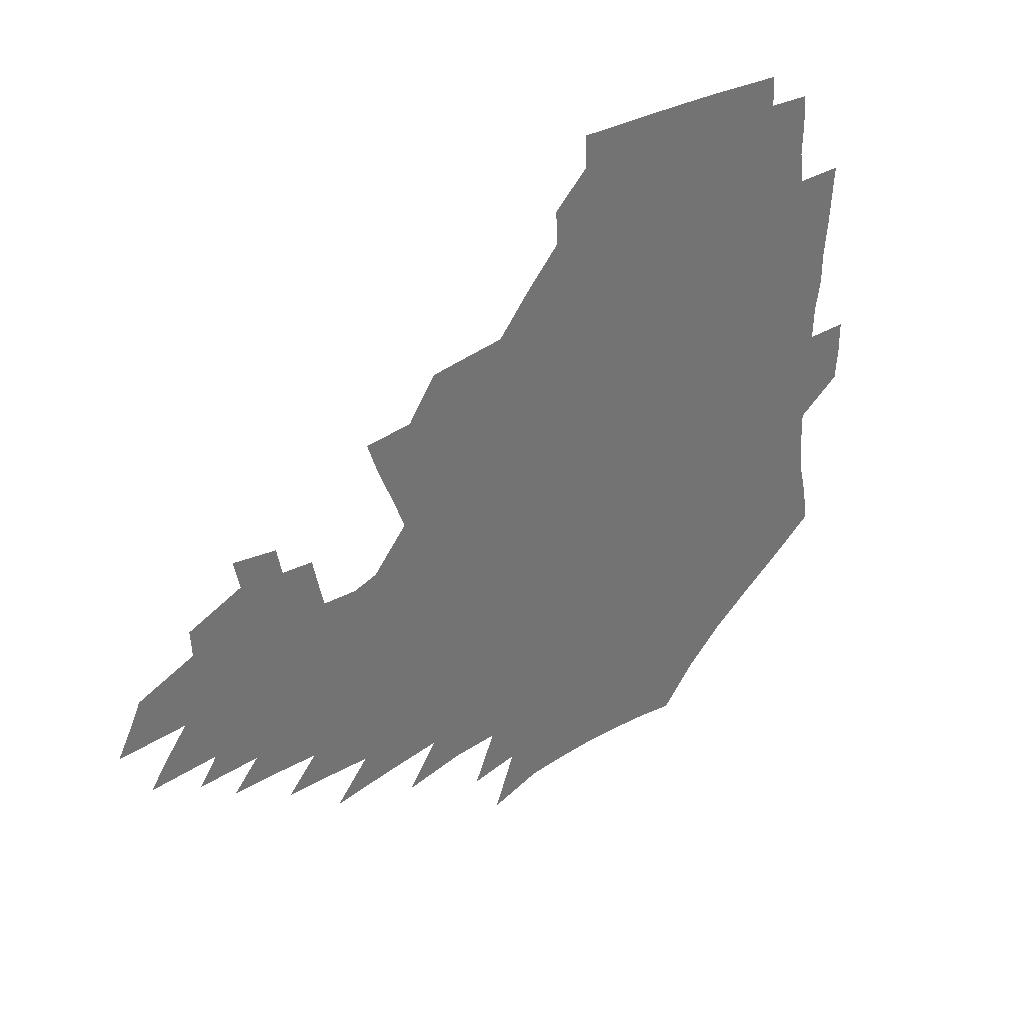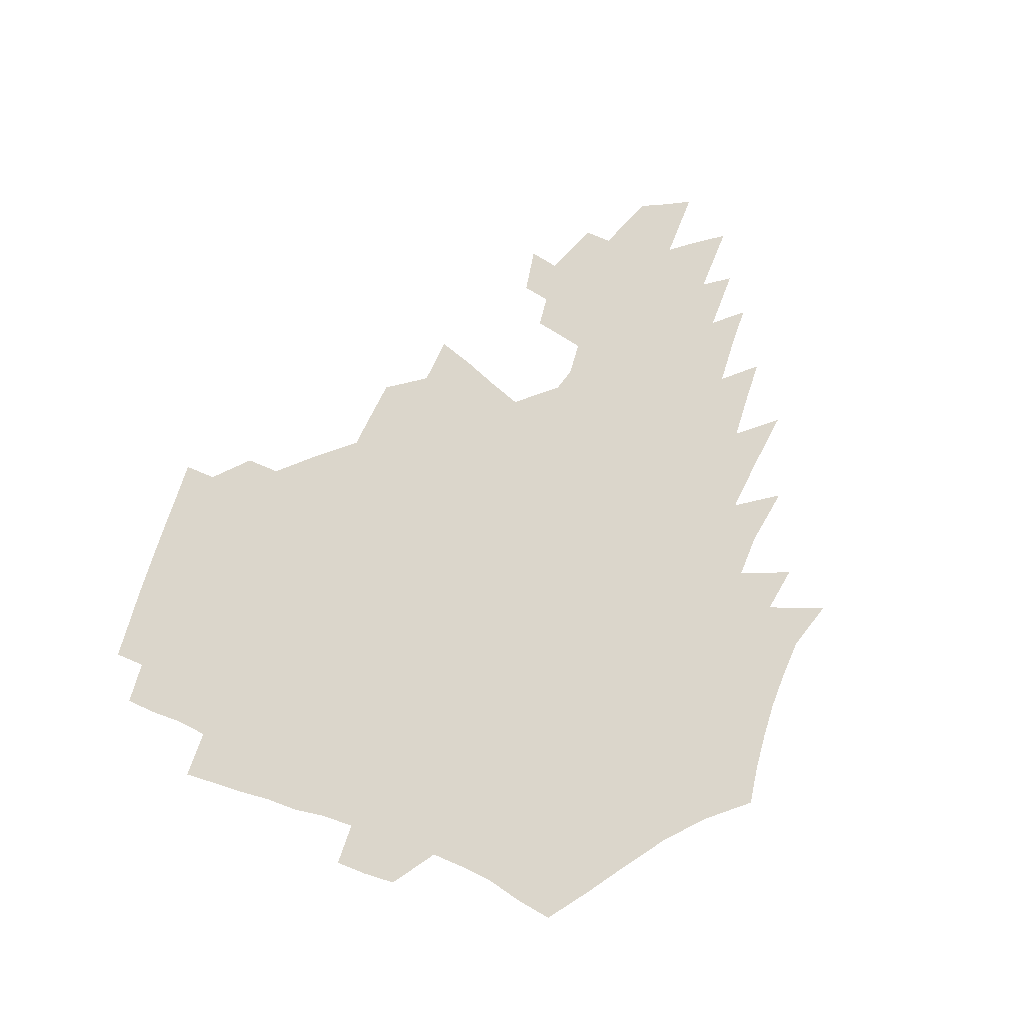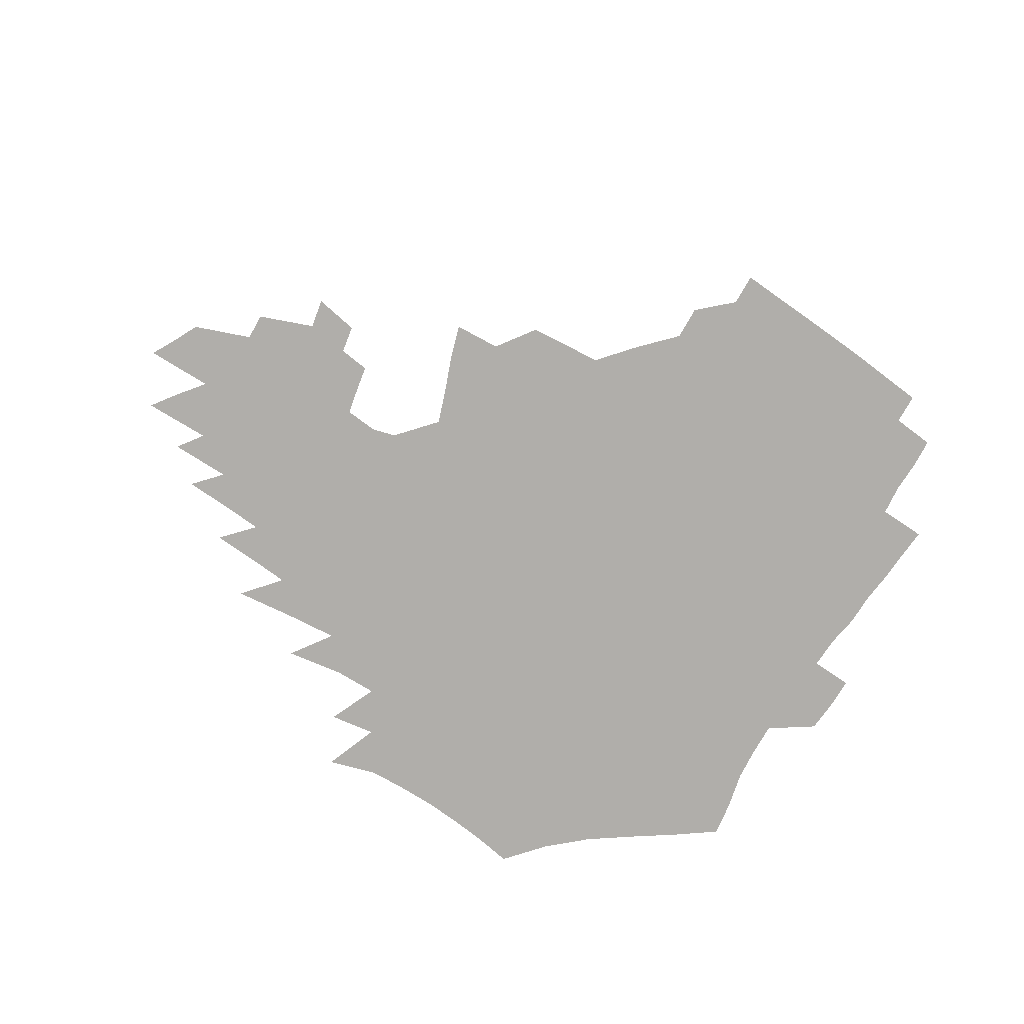
<metadata>
{"format":"obj","ext":"obj","renderer":"f3d","projection":"perspective","resolution":1024,"background":"white","views":[{"elev":36.6,"azim":140.6,"up":"+Y"},{"elev":73.6,"azim":-69.0,"up":"+Z"},{"elev":-77.8,"azim":147.9,"up":"+Z"}]}
</metadata>
<code>
v 187.4 253.4 0
v 186.5 268.1 0
v 186.7 282.7 0
v 199 175.4 0
v 201.5 191.8 0
v 205.6 208.7 0
v 207 224.3 0
v 207.5 239.5 0
v 206.3 254.3 0
v 206.3 268.9 0
v 206 283.4 0
v 205.6 298 0
v 203.3 312.9 0
v 203.2 327.5 0
v 201.8 342.1 0
v 201 356.4 0
v 200.1 370.5 0
v 217.3 161.8 0
v 218.5 177.8 0
v 221.7 194.5 0
v 223.9 210.4 0
v 227.1 226.3 0
v 228 240.9 0
v 225.6 255.3 0
v 225.3 269.9 0
v 224.6 284.5 0
v 224.1 299.1 0
v 223.5 313.7 0
v 222.3 328.4 0
v 222.3 342.9 0
v 222.7 357.1 0
v 221.9 371.1 0
v 223.4 385.3 0
v 223.1 399.4 0
v 224 413.3 0
v 236.7 148.3 0
v 235.8 163.8 0
v 238 180.3 0
v 239.2 196.1 0
v 240.8 211.7 0
v 242.3 226.8 0
v 244.7 242 0
v 242.5 256.2 0
v 241.1 270.7 0
v 240.5 285.3 0
v 241.6 299.9 0
v 240.1 314.6 0
v 239.6 329.3 0
v 240.5 343.9 0
v 240.8 358.3 0
v 240.5 372.7 0
v 241.4 386.9 0
v 242 401 0
v 243.5 414.9 0
v 244 428.6 0
v 255.7 134.6 0
v 256.2 151.4 0
v 256.3 167.3 0
v 256.4 182.7 0
v 257.2 198.2 0
v 257.6 213.1 0
v 258 227.8 0
v 258.9 242.5 0
v 258.1 256.8 0
v 257 271.3 0
v 256.5 286 0
v 255.8 300.7 0
v 255.7 315.5 0
v 256.5 330.2 0
v 256.7 344.8 0
v 257.2 359.3 0
v 257.1 373.8 0
v 257.6 388.2 0
v 258.8 402.4 0
v 259.8 416.4 0
v 260.8 430 0
v 272.8 119.1 0
v 274.8 138.7 0
v 274.4 154.6 0
v 273.6 169.8 0
v 273.9 185.2 0
v 273.3 199.7 0
v 273.7 214.4 0
v 273.6 228.8 0
v 273.5 243.1 0
v 272.4 257.4 0
v 271.4 271.9 0
v 270.7 286.6 0
v 270.8 301.3 0
v 270.8 316.1 0
v 271.5 330.9 0
v 271.6 345.5 0
v 271.5 360.2 0
v 272.7 374.8 0
v 273 389.2 0
v 274.7 403.6 0
v 274.9 417.6 0
v 276.6 431.5 0
v 288.6 100.4 0
v 290.4 123.2 0
v 290.6 141 0
v 289.8 156.6 0
v 289.9 172.3 0
v 289.3 186.9 0
v 289 201.3 0
v 288.8 215.5 0
v 288.8 229.7 0
v 287.7 243.6 0
v 286.8 257.8 0
v 285.7 272.4 0
v 285.8 287 0
v 285.4 301.7 0
v 285.6 316.5 0
v 286 331.3 0
v 286.4 346.1 0
v 287.1 360.9 0
v 287.4 375.5 0
v 288.6 390.3 0
v 289.1 404.5 0
v 290.1 418.7 0
v 290.8 432.5 0
v 305.8 103.2 0
v 306.2 126.1 0
v 305.6 143 0
v 304.7 158.3 0
v 304.3 173.7 0
v 303.8 188.4 0
v 302.9 202.2 0
v 303.4 216.7 0
v 303.5 230.4 0
v 302.2 244.1 0
v 300.9 258.2 0
v 300.1 272.7 0
v 300 287.2 0
v 299.8 302.1 0
v 300.3 316.9 0
v 300.5 331.6 0
v 301.2 346.5 0
v 301.8 361.3 0
v 302.2 376 0
v 303.1 390.8 0
v 303.4 405.1 0
v 304.5 419.5 0
v 305.1 433.3 0
v 322.6 105 0
v 321.2 126.8 0
v 320 143.9 0
v 319 159.8 0
v 318.2 175.2 0
v 317.6 189.6 0
v 317.1 203.7 0
v 317 217.5 0
v 317 231 0
v 316.2 244.3 0
v 315.2 258.2 0
v 314.3 272.8 0
v 314.1 287.5 0
v 314.1 302.3 0
v 314.5 317 0
v 315 331.8 0
v 315.6 346.6 0
v 316.4 361.5 0
v 316.9 376.3 0
v 317.7 391.3 0
v 318.4 405.9 0
v 319 420.1 0
v 319.5 434.2 0
v 339.3 106.1 0
v 336.4 127.1 0
v 334.5 144.1 0
v 332.9 160.6 0
v 331.7 176.3 0
v 330.9 190.4 0
v 330.2 204.4 0
v 329.8 217.9 0
v 329.7 231.5 0
v 329.3 244.5 0
v 328.8 258 0
v 328.1 272.7 0
v 327.9 288 0
v 328.2 302.3 0
v 328.9 316.8 0
v 329.6 331.7 0
v 330.4 346.6 0
v 331.1 361.5 0
v 331.9 376.4 0
v 332.6 391.5 0
v 333.3 406.2 0
v 333.8 420.7 0
v 334.2 434.9 0
v 356.4 106 0
v 352 127 0
v 349.1 144.8 0
v 347.1 160.7 0
v 345.2 176.6 0
v 344 191 0
v 343.2 204.9 0
v 342.6 218.6 0
v 342.2 231.7 0
v 342.1 244.7 0
v 341.8 258.1 0
v 341.7 272.4 0
v 341.6 287.4 0
v 342.3 301.8 0
v 343.2 316.3 0
v 344.4 331.1 0
v 345.2 346.1 0
v 346.3 361.1 0
v 347.4 376.3 0
v 348.1 391.4 0
v 348.3 406.6 0
v 349 421.2 0
v 349.5 435.8 0
v 374.1 105.2 0
v 368.5 126.5 0
v 364.2 145.1 0
v 361.3 161.3 0
v 358.6 177.3 0
v 357.4 191 0
v 356.1 205.2 0
v 355.2 218.9 0
v 354.7 232.2 0
v 354.6 244.8 0
v 354.7 257.9 0
v 355 271.9 0
v 355.6 286.2 0
v 356.5 300.7 0
v 357.7 315.3 0
v 359.2 330.3 0
v 360.5 345.3 0
v 361.9 360.5 0
v 363.2 375.8 0
v 364 391.2 0
v 364.6 406.6 0
v 397 98.23 0
v 387.5 124.1 0
v 379.9 145.7 0
v 375.9 161.8 0
v 372.8 177.3 0
v 370.3 192.2 0
v 369.1 205.5 0
v 367.6 219.5 0
v 367 232.4 0
v 366.7 244.9 0
v 367.3 257.7 0
v 368.1 271.2 0
v 369.2 284.9 0
v 370.5 299.1 0
v 372.2 313.9 0
v 374 329.1 0
v 375.9 344.1 0
v 377.6 359.4 0
v 379.4 374.9 0
v 408.9 120.7 0
v 399.3 143.9 0
v 391.3 162.3 0
v 387.4 177.4 0
v 384.7 191.8 0
v 382 206.1 0
v 380 219.9 0
v 379.2 232.5 0
v 379.2 244.8 0
v 379.8 257.3 0
v 380.9 270.2 0
v 382.3 283.5 0
v 384.3 297.7 0
v 386.5 312.3 0
v 388.9 327.4 0
v 391.2 342.5 0
v 393.8 357.8 0
v 419.5 143.5 0
v 410.1 161.1 0
v 405.1 175.8 0
v 401.2 190.4 0
v 396.9 205.2 0
v 394.1 219 0
v 393.7 231.5 0
v 392.8 244.3 0
v 392.8 256.9 0
v 394.1 269.5 0
v 395.9 282.6 0
v 397.9 296.1 0
v 400.9 310.6 0
v 403.6 325.3 0
v 406.8 340.4 0
v 411 356.3 0
v 446.6 139.1 0
v 433.2 158.9 0
v 423.6 174.9 0
v 419.8 188.7 0
v 413.7 203.8 0
v 408.3 218.5 0
v 407.4 231 0
v 406.8 243.5 0
v 407.4 255.9 0
v 408.2 268.5 0
v 409.5 281.2 0
v 412 294.3 0
v 415.9 308.5 0
v 419 323.1 0
v 423.1 338.4 0
v 428.5 354.6 0
v 458.1 156.6 0
v 448 172.3 0
v 440.9 186.5 0
v 433.1 201.6 0
v 424.9 217.3 0
v 421.8 230.3 0
v 420.6 242.6 0
v 421.8 254.6 0
v 422.6 266.8 0
v 423.9 279.3 0
v 427.6 291.9 0
v 431.8 305.9 0
v 436.2 320.9 0
v 441.1 336.5 0
v 486 153.2 0
v 471 171.2 0
v 461 185.8 0
v 454 199.4 0
v 444.6 214.9 0
v 438.8 228.7 0
v 437.1 240.8 0
v 437.7 252.6 0
v 438.1 264.5 0
v 441.4 275.9 0
v 445.5 287.3 0
v 450.9 302.6 0
v 457.4 318.8 0
v 462.6 335 0
v 490.4 172.5 0
v 479.3 186.8 0
v 470.5 200.3 0
v 463.9 213.2 0
v 456.3 227.2 0
v 452.9 239.2 0
v 454.3 249.8 0
v 456.6 260.1 0
v 461.2 269 0
v 510.9 173.5 0
v 497.4 188.6 0
v 487.7 201.6 0
v 478.1 214.9 0
v 472.2 226.8 0
v 468 238 0
v 467.2 248.1 0
v 468.4 257.4 0
v 472.1 265.9 0
v 516.7 189.8 0
v 507.3 202.3 0
v 499.4 214.5 0
v 492.1 226.1 0
v 488 236.8 0
v 485.2 247.1 0
v 485 256.9 0
v 487.4 267.1 0
v 489.9 278.7 0
v 492.3 291 0
v 537.7 190.5 0
v 526 203.8 0
v 521.7 215.1 0
v 513.9 226.5 0
v 509.6 237.5 0
v 507.5 248.3 0
v 506.4 259.1 0
v 504.8 269.9 0
v 505 280.9 0
v 506.6 292.7 0
v 509 305.2 0
v 553.9 203.8 0
v 545.4 216 0
v 539 227.5 0
v 533.5 238.8 0
v 530.7 249.8 0
v 528.4 260.9 0
v 526.6 272.1 0
v 527.1 283.7 0
v 526.6 295.2 0
v 529.3 308.7 0
v 576.4 215.4 0
v 567.5 227.9 0
v 558 240.1 0
v 554.8 251.2 0
v 552.2 262.2 0
v 551.1 273.1 0
v 551.7 285.4 0
v 589 239.8 0
v 582.7 251.6 0
v 577.2 263.1 0
f 8 9 1
f 1 9 2
f 9 10 2
f 2 10 3
f 10 11 3
f 18 19 4
f 4 19 5
f 19 20 5
f 5 20 6
f 20 21 6
f 6 21 7
f 21 22 7
f 7 22 8
f 22 23 8
f 8 23 9
f 23 24 9
f 9 24 10
f 24 25 10
f 10 25 11
f 25 26 11
f 11 26 12
f 26 27 12
f 12 27 13
f 27 28 13
f 13 28 14
f 28 29 14
f 14 29 15
f 29 30 15
f 15 30 16
f 30 31 16
f 16 31 17
f 31 32 17
f 36 37 18
f 18 37 19
f 37 38 19
f 19 38 20
f 38 39 20
f 20 39 21
f 39 40 21
f 21 40 22
f 40 41 22
f 22 41 23
f 41 42 23
f 23 42 24
f 42 43 24
f 24 43 25
f 43 44 25
f 25 44 26
f 44 45 26
f 26 45 27
f 45 46 27
f 27 46 28
f 46 47 28
f 28 47 29
f 47 48 29
f 29 48 30
f 48 49 30
f 30 49 31
f 49 50 31
f 31 50 32
f 50 51 32
f 32 51 33
f 51 52 33
f 33 52 34
f 52 53 34
f 34 53 35
f 53 54 35
f 56 57 36
f 36 57 37
f 57 58 37
f 37 58 38
f 58 59 38
f 38 59 39
f 59 60 39
f 39 60 40
f 60 61 40
f 40 61 41
f 61 62 41
f 41 62 42
f 62 63 42
f 42 63 43
f 63 64 43
f 43 64 44
f 64 65 44
f 44 65 45
f 65 66 45
f 45 66 46
f 66 67 46
f 46 67 47
f 67 68 47
f 47 68 48
f 68 69 48
f 48 69 49
f 69 70 49
f 49 70 50
f 70 71 50
f 50 71 51
f 71 72 51
f 51 72 52
f 72 73 52
f 52 73 53
f 73 74 53
f 53 74 54
f 74 75 54
f 54 75 55
f 75 76 55
f 77 78 56
f 56 78 57
f 78 79 57
f 57 79 58
f 79 80 58
f 58 80 59
f 80 81 59
f 59 81 60
f 81 82 60
f 60 82 61
f 82 83 61
f 61 83 62
f 83 84 62
f 62 84 63
f 84 85 63
f 63 85 64
f 85 86 64
f 64 86 65
f 86 87 65
f 65 87 66
f 87 88 66
f 66 88 67
f 88 89 67
f 67 89 68
f 89 90 68
f 68 90 69
f 90 91 69
f 69 91 70
f 91 92 70
f 70 92 71
f 92 93 71
f 71 93 72
f 93 94 72
f 72 94 73
f 94 95 73
f 73 95 74
f 95 96 74
f 74 96 75
f 96 97 75
f 75 97 76
f 97 98 76
f 99 100 77
f 77 100 78
f 100 101 78
f 78 101 79
f 101 102 79
f 79 102 80
f 102 103 80
f 80 103 81
f 103 104 81
f 81 104 82
f 104 105 82
f 82 105 83
f 105 106 83
f 83 106 84
f 106 107 84
f 84 107 85
f 107 108 85
f 85 108 86
f 108 109 86
f 86 109 87
f 109 110 87
f 87 110 88
f 110 111 88
f 88 111 89
f 111 112 89
f 89 112 90
f 112 113 90
f 90 113 91
f 113 114 91
f 91 114 92
f 114 115 92
f 92 115 93
f 115 116 93
f 93 116 94
f 116 117 94
f 94 117 95
f 117 118 95
f 95 118 96
f 118 119 96
f 96 119 97
f 119 120 97
f 97 120 98
f 120 121 98
f 99 122 100
f 122 123 100
f 100 123 101
f 123 124 101
f 101 124 102
f 124 125 102
f 102 125 103
f 125 126 103
f 103 126 104
f 126 127 104
f 104 127 105
f 127 128 105
f 105 128 106
f 128 129 106
f 106 129 107
f 129 130 107
f 107 130 108
f 130 131 108
f 108 131 109
f 131 132 109
f 109 132 110
f 132 133 110
f 110 133 111
f 133 134 111
f 111 134 112
f 134 135 112
f 112 135 113
f 135 136 113
f 113 136 114
f 136 137 114
f 114 137 115
f 137 138 115
f 115 138 116
f 138 139 116
f 116 139 117
f 139 140 117
f 117 140 118
f 140 141 118
f 118 141 119
f 141 142 119
f 119 142 120
f 142 143 120
f 120 143 121
f 143 144 121
f 122 145 123
f 145 146 123
f 123 146 124
f 146 147 124
f 124 147 125
f 147 148 125
f 125 148 126
f 148 149 126
f 126 149 127
f 149 150 127
f 127 150 128
f 150 151 128
f 128 151 129
f 151 152 129
f 129 152 130
f 152 153 130
f 130 153 131
f 153 154 131
f 131 154 132
f 154 155 132
f 132 155 133
f 155 156 133
f 133 156 134
f 156 157 134
f 134 157 135
f 157 158 135
f 135 158 136
f 158 159 136
f 136 159 137
f 159 160 137
f 137 160 138
f 160 161 138
f 138 161 139
f 161 162 139
f 139 162 140
f 162 163 140
f 140 163 141
f 163 164 141
f 141 164 142
f 164 165 142
f 142 165 143
f 165 166 143
f 143 166 144
f 166 167 144
f 145 168 146
f 168 169 146
f 146 169 147
f 169 170 147
f 147 170 148
f 170 171 148
f 148 171 149
f 171 172 149
f 149 172 150
f 172 173 150
f 150 173 151
f 173 174 151
f 151 174 152
f 174 175 152
f 152 175 153
f 175 176 153
f 153 176 154
f 176 177 154
f 154 177 155
f 177 178 155
f 155 178 156
f 178 179 156
f 156 179 157
f 179 180 157
f 157 180 158
f 180 181 158
f 158 181 159
f 181 182 159
f 159 182 160
f 182 183 160
f 160 183 161
f 183 184 161
f 161 184 162
f 184 185 162
f 162 185 163
f 185 186 163
f 163 186 164
f 186 187 164
f 164 187 165
f 187 188 165
f 165 188 166
f 188 189 166
f 166 189 167
f 189 190 167
f 168 191 169
f 191 192 169
f 169 192 170
f 192 193 170
f 170 193 171
f 193 194 171
f 171 194 172
f 194 195 172
f 172 195 173
f 195 196 173
f 173 196 174
f 196 197 174
f 174 197 175
f 197 198 175
f 175 198 176
f 198 199 176
f 176 199 177
f 199 200 177
f 177 200 178
f 200 201 178
f 178 201 179
f 201 202 179
f 179 202 180
f 202 203 180
f 180 203 181
f 203 204 181
f 181 204 182
f 204 205 182
f 182 205 183
f 205 206 183
f 183 206 184
f 206 207 184
f 184 207 185
f 207 208 185
f 185 208 186
f 208 209 186
f 186 209 187
f 209 210 187
f 187 210 188
f 210 211 188
f 188 211 189
f 211 212 189
f 189 212 190
f 212 213 190
f 191 214 192
f 214 215 192
f 192 215 193
f 215 216 193
f 193 216 194
f 216 217 194
f 194 217 195
f 217 218 195
f 195 218 196
f 218 219 196
f 196 219 197
f 219 220 197
f 197 220 198
f 220 221 198
f 198 221 199
f 221 222 199
f 199 222 200
f 222 223 200
f 200 223 201
f 223 224 201
f 201 224 202
f 224 225 202
f 202 225 203
f 225 226 203
f 203 226 204
f 226 227 204
f 204 227 205
f 227 228 205
f 205 228 206
f 228 229 206
f 206 229 207
f 229 230 207
f 207 230 208
f 230 231 208
f 208 231 209
f 231 232 209
f 209 232 210
f 232 233 210
f 210 233 211
f 233 234 211
f 211 234 212
f 214 235 215
f 235 236 215
f 215 236 216
f 236 237 216
f 216 237 217
f 237 238 217
f 217 238 218
f 238 239 218
f 218 239 219
f 239 240 219
f 219 240 220
f 240 241 220
f 220 241 221
f 241 242 221
f 221 242 222
f 242 243 222
f 222 243 223
f 243 244 223
f 223 244 224
f 244 245 224
f 224 245 225
f 245 246 225
f 225 246 226
f 246 247 226
f 226 247 227
f 247 248 227
f 227 248 228
f 248 249 228
f 228 249 229
f 249 250 229
f 229 250 230
f 250 251 230
f 230 251 231
f 251 252 231
f 231 252 232
f 252 253 232
f 232 253 233
f 236 254 237
f 254 255 237
f 237 255 238
f 255 256 238
f 238 256 239
f 256 257 239
f 239 257 240
f 257 258 240
f 240 258 241
f 258 259 241
f 241 259 242
f 259 260 242
f 242 260 243
f 260 261 243
f 243 261 244
f 261 262 244
f 244 262 245
f 262 263 245
f 245 263 246
f 263 264 246
f 246 264 247
f 264 265 247
f 247 265 248
f 265 266 248
f 248 266 249
f 266 267 249
f 249 267 250
f 267 268 250
f 250 268 251
f 268 269 251
f 251 269 252
f 269 270 252
f 252 270 253
f 255 271 256
f 271 272 256
f 256 272 257
f 272 273 257
f 257 273 258
f 273 274 258
f 258 274 259
f 274 275 259
f 259 275 260
f 275 276 260
f 260 276 261
f 276 277 261
f 261 277 262
f 277 278 262
f 262 278 263
f 278 279 263
f 263 279 264
f 279 280 264
f 264 280 265
f 280 281 265
f 265 281 266
f 281 282 266
f 266 282 267
f 282 283 267
f 267 283 268
f 283 284 268
f 268 284 269
f 284 285 269
f 269 285 270
f 285 286 270
f 271 287 272
f 287 288 272
f 272 288 273
f 288 289 273
f 273 289 274
f 289 290 274
f 274 290 275
f 290 291 275
f 275 291 276
f 291 292 276
f 276 292 277
f 292 293 277
f 277 293 278
f 293 294 278
f 278 294 279
f 294 295 279
f 279 295 280
f 295 296 280
f 280 296 281
f 296 297 281
f 281 297 282
f 297 298 282
f 282 298 283
f 298 299 283
f 283 299 284
f 299 300 284
f 284 300 285
f 300 301 285
f 285 301 286
f 301 302 286
f 288 303 289
f 303 304 289
f 289 304 290
f 304 305 290
f 290 305 291
f 305 306 291
f 291 306 292
f 306 307 292
f 292 307 293
f 307 308 293
f 293 308 294
f 308 309 294
f 294 309 295
f 309 310 295
f 295 310 296
f 310 311 296
f 296 311 297
f 311 312 297
f 297 312 298
f 312 313 298
f 298 313 299
f 313 314 299
f 299 314 300
f 314 315 300
f 300 315 301
f 315 316 301
f 301 316 302
f 303 317 304
f 317 318 304
f 304 318 305
f 318 319 305
f 305 319 306
f 319 320 306
f 306 320 307
f 320 321 307
f 307 321 308
f 321 322 308
f 308 322 309
f 322 323 309
f 309 323 310
f 323 324 310
f 310 324 311
f 324 325 311
f 311 325 312
f 325 326 312
f 312 326 313
f 326 327 313
f 313 327 314
f 327 328 314
f 314 328 315
f 328 329 315
f 315 329 316
f 329 330 316
f 318 331 319
f 331 332 319
f 319 332 320
f 332 333 320
f 320 333 321
f 333 334 321
f 321 334 322
f 334 335 322
f 322 335 323
f 335 336 323
f 323 336 324
f 336 337 324
f 324 337 325
f 337 338 325
f 325 338 326
f 338 339 326
f 326 339 327
f 331 340 332
f 340 341 332
f 332 341 333
f 341 342 333
f 333 342 334
f 342 343 334
f 334 343 335
f 343 344 335
f 335 344 336
f 344 345 336
f 336 345 337
f 345 346 337
f 337 346 338
f 346 347 338
f 338 347 339
f 347 348 339
f 341 349 342
f 349 350 342
f 342 350 343
f 350 351 343
f 343 351 344
f 351 352 344
f 344 352 345
f 352 353 345
f 345 353 346
f 353 354 346
f 346 354 347
f 354 355 347
f 347 355 348
f 355 356 348
f 349 359 350
f 359 360 350
f 350 360 351
f 360 361 351
f 351 361 352
f 361 362 352
f 352 362 353
f 362 363 353
f 353 363 354
f 363 364 354
f 354 364 355
f 364 365 355
f 355 365 356
f 365 366 356
f 356 366 357
f 366 367 357
f 357 367 358
f 367 368 358
f 360 370 361
f 370 371 361
f 361 371 362
f 371 372 362
f 362 372 363
f 372 373 363
f 363 373 364
f 373 374 364
f 364 374 365
f 374 375 365
f 365 375 366
f 375 376 366
f 366 376 367
f 376 377 367
f 367 377 368
f 377 378 368
f 368 378 369
f 378 379 369
f 371 380 372
f 380 381 372
f 372 381 373
f 381 382 373
f 373 382 374
f 382 383 374
f 374 383 375
f 383 384 375
f 375 384 376
f 384 385 376
f 376 385 377
f 385 386 377
f 377 386 378
f 382 387 383
f 387 388 383
f 383 388 384
f 388 389 384
f 384 389 385

</code>
